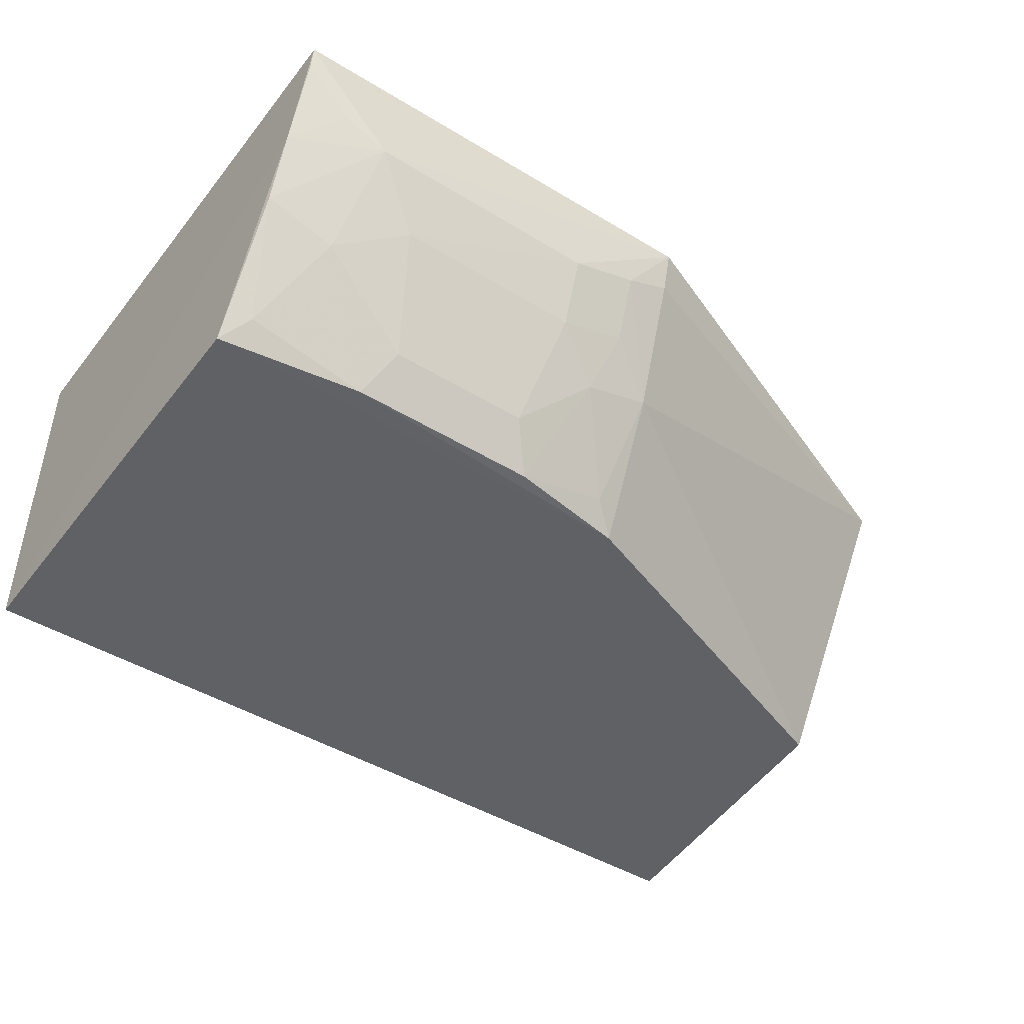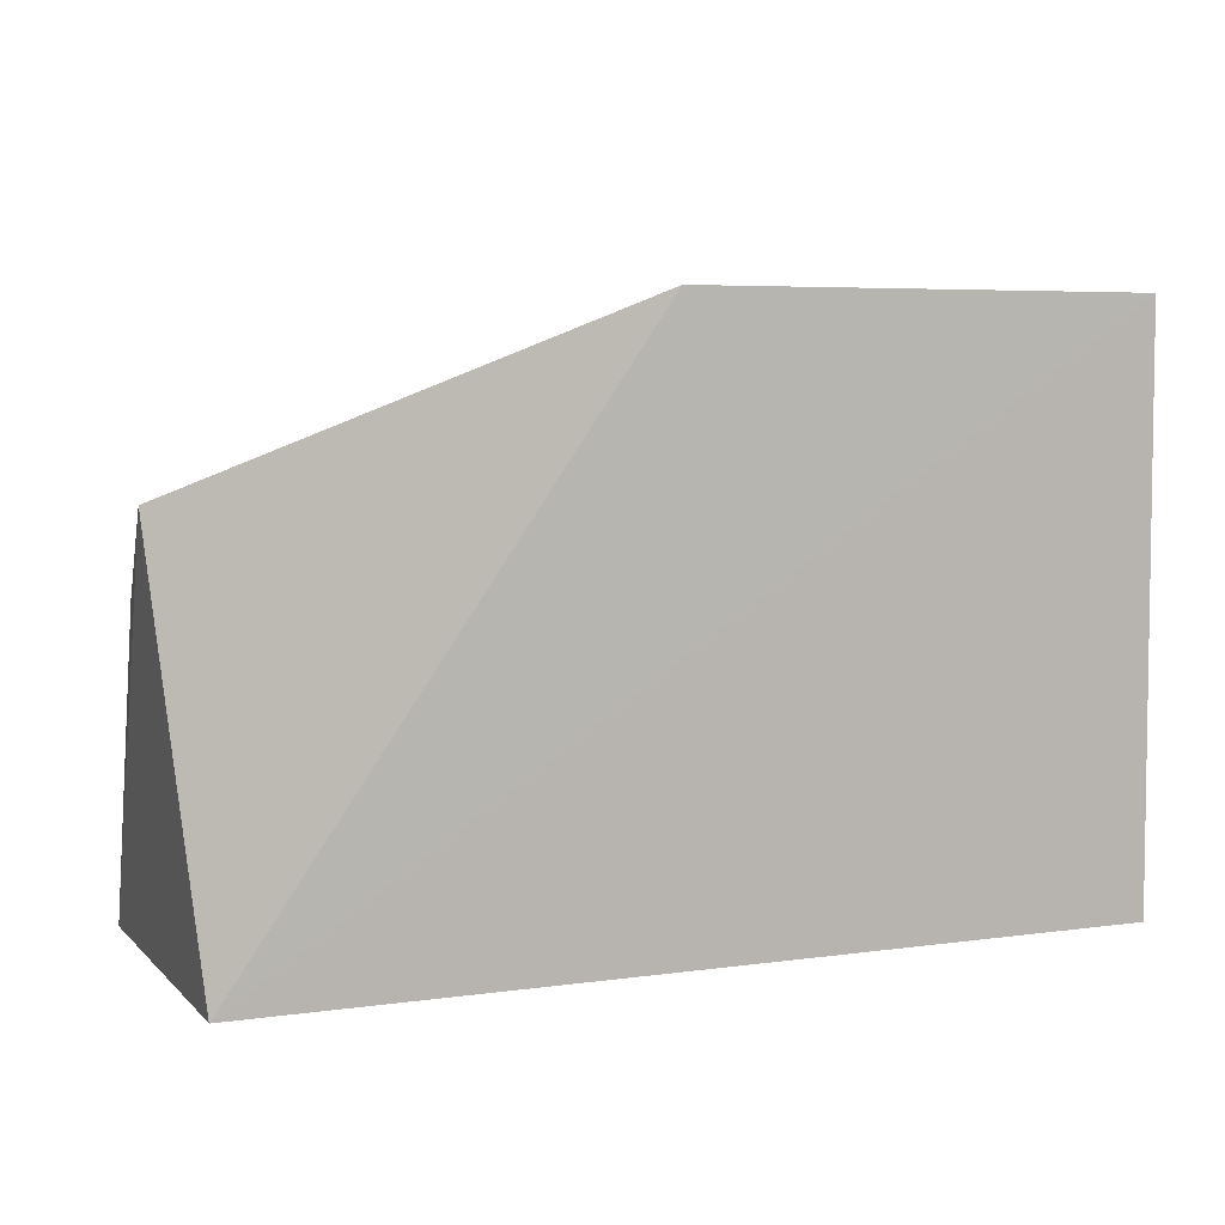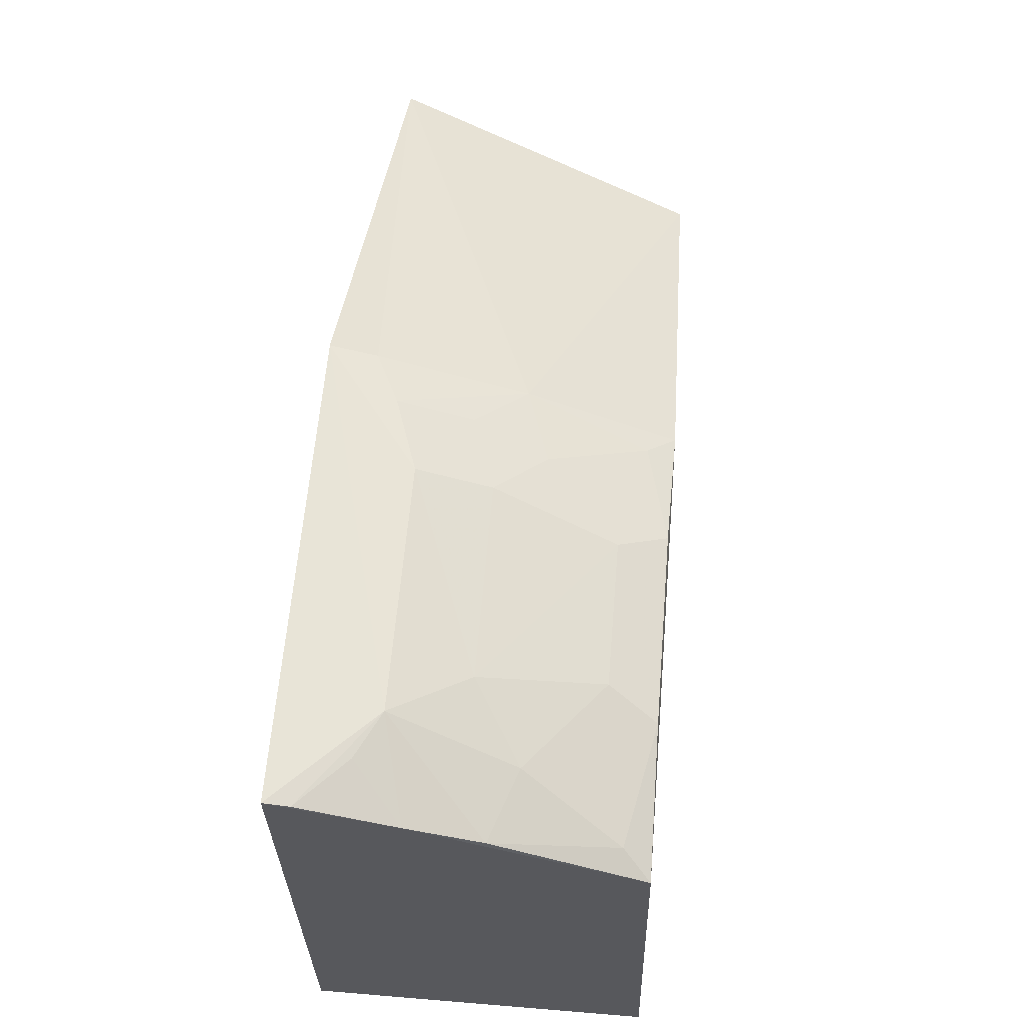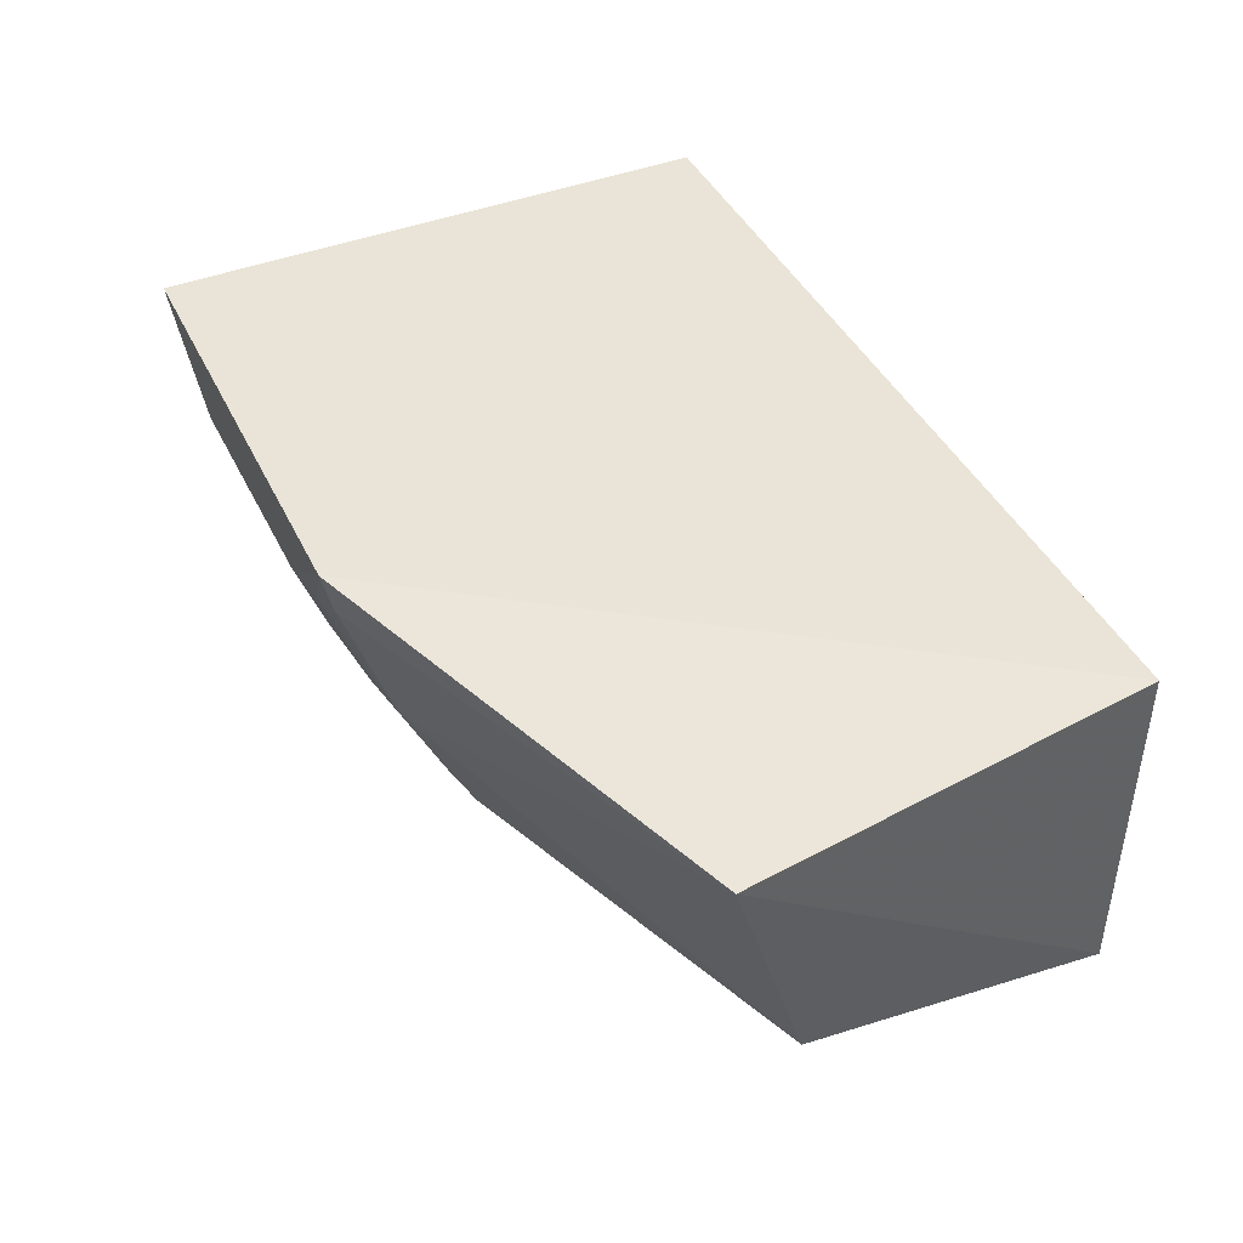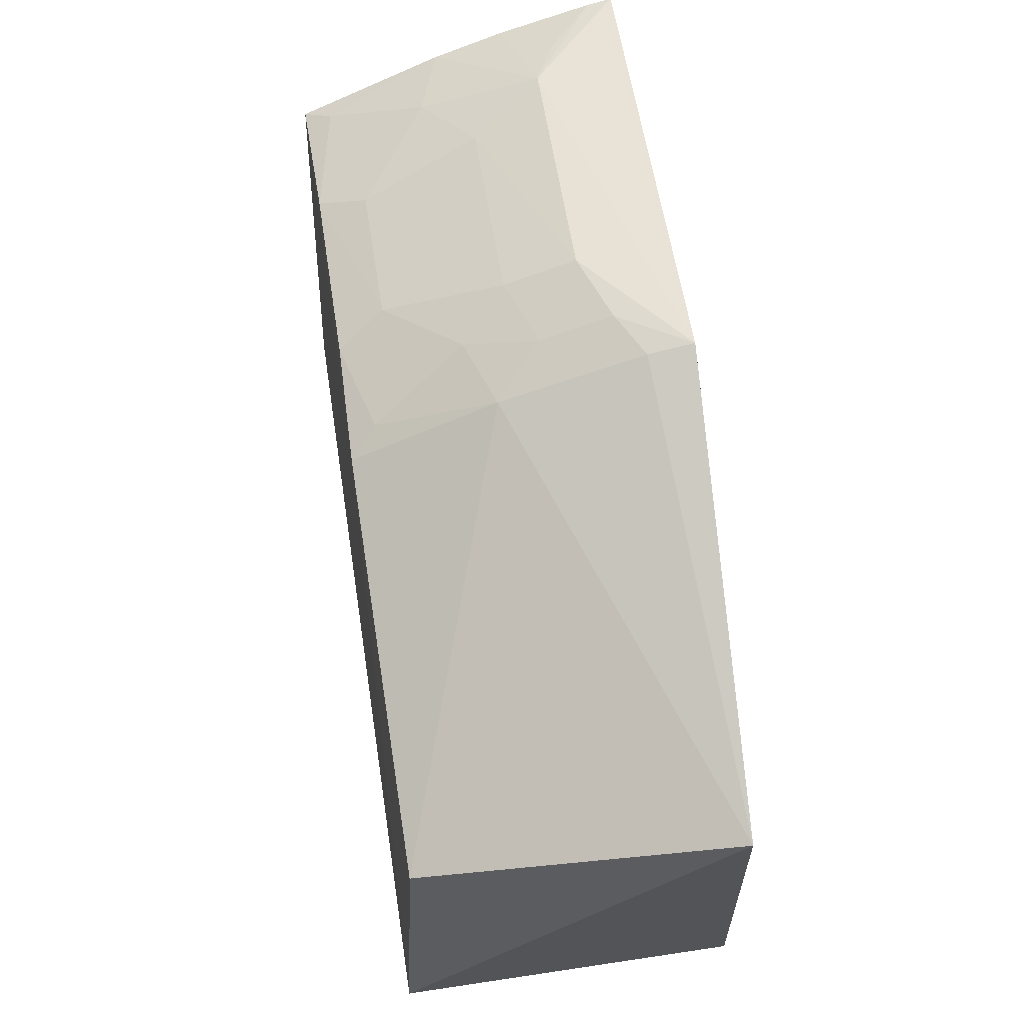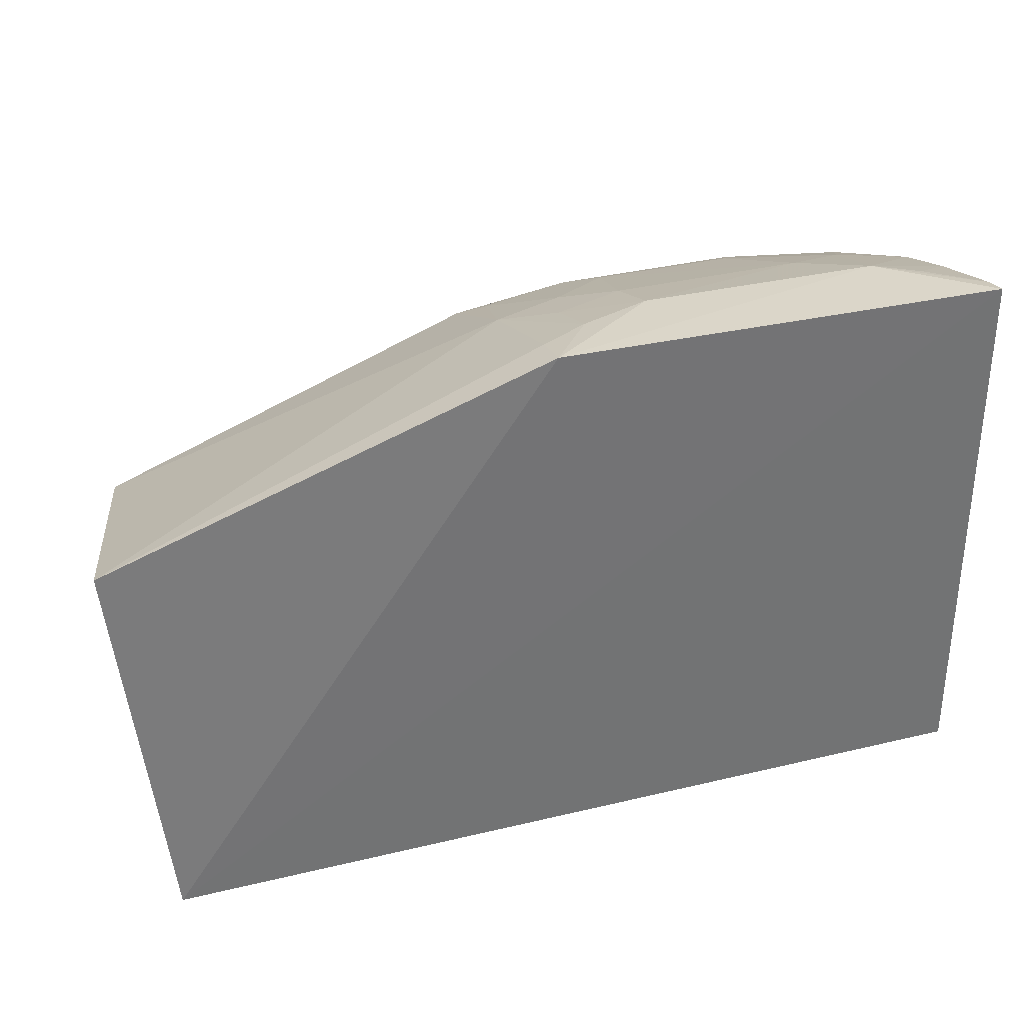
<metadata>
{"format":"obj","ext":"obj","renderer":"f3d","projection":"perspective","resolution":1024,"background":"white","views":[{"elev":-45.2,"azim":-35.3,"up":"+Y"},{"elev":6.3,"azim":157.2,"up":"+Z"},{"elev":61.8,"azim":-85.2,"up":"+Z"},{"elev":43.0,"azim":65.1,"up":"+Y"},{"elev":58.9,"azim":81.2,"up":"+Z"},{"elev":34.1,"azim":162.0,"up":"+Z"}]}
</metadata>
<code>
v -0.01163 0.0002708 0.09265
v 0.004891 -0.0005698 0.08632
v 0.0033 0.0001172 0.07127
v -0.02878 0.0003105 0.09253
v -0.02903 0.0001172 0.07127
v -0.02881 -0.004108 0.09131
v 0.0033 -0.01281 0.07127
v -0.02525 -0.003206 0.09232
v -0.0234 -0.01223 0.08861
v -0.02883 -0.0123 0.08788
v -0.01168 -0.01233 0.08786
v -0.02903 -0.01281 0.07127
v 0.002766 -0.01225 0.08242
v -0.01168 -0.006836 0.09042
v -0.01168 -0.001428 0.09226
v -0.02876 -0.0006112 0.09236
v -0.02877 -0.006804 0.09039
v -0.0162 -0.003241 0.09232
v -0.02341 -0.005948 0.0914
v -0.02692 -0.002347 0.09225
v -0.02613 -0.00772 0.09046
v -0.0225 -0.01044 0.08955
v -0.01712 -0.01044 0.08954
v -0.0162 -0.01222 0.08858
v -0.01619 -0.005942 0.09137
v -0.01351 -0.002317 0.0923
v -0.02793 -0.0113 0.08857
v -0.01262 -0.0113 0.08856
v -0.01439 -0.007733 0.09047
v -0.0135 -0.005034 0.09136
f 1 2 3
f 4 1 3
f 4 3 5
f 6 4 5
f 7 3 2
f 7 5 3
f 8 1 4
f 9 10 11
f 12 6 5
f 12 10 6
f 12 5 7
f 12 7 11
f 12 11 10
f 13 14 11
f 13 2 14
f 13 7 2
f 13 11 7
f 15 14 2
f 15 2 1
f 16 8 4
f 16 4 6
f 17 8 6
f 17 6 10
f 18 8 19
f 18 1 8
f 20 16 6
f 20 6 8
f 20 8 16
f 21 19 8
f 21 8 17
f 22 23 19
f 22 9 23
f 22 21 9
f 22 19 21
f 24 23 9
f 24 9 11
f 25 18 19
f 25 19 23
f 26 14 15
f 26 15 1
f 26 1 18
f 27 21 17
f 27 17 10
f 27 10 9
f 27 9 21
f 28 24 11
f 28 11 14
f 29 25 23
f 29 28 14
f 29 23 24
f 29 24 28
f 30 26 18
f 30 18 25
f 30 25 29
f 30 29 14
f 30 14 26

</code>
